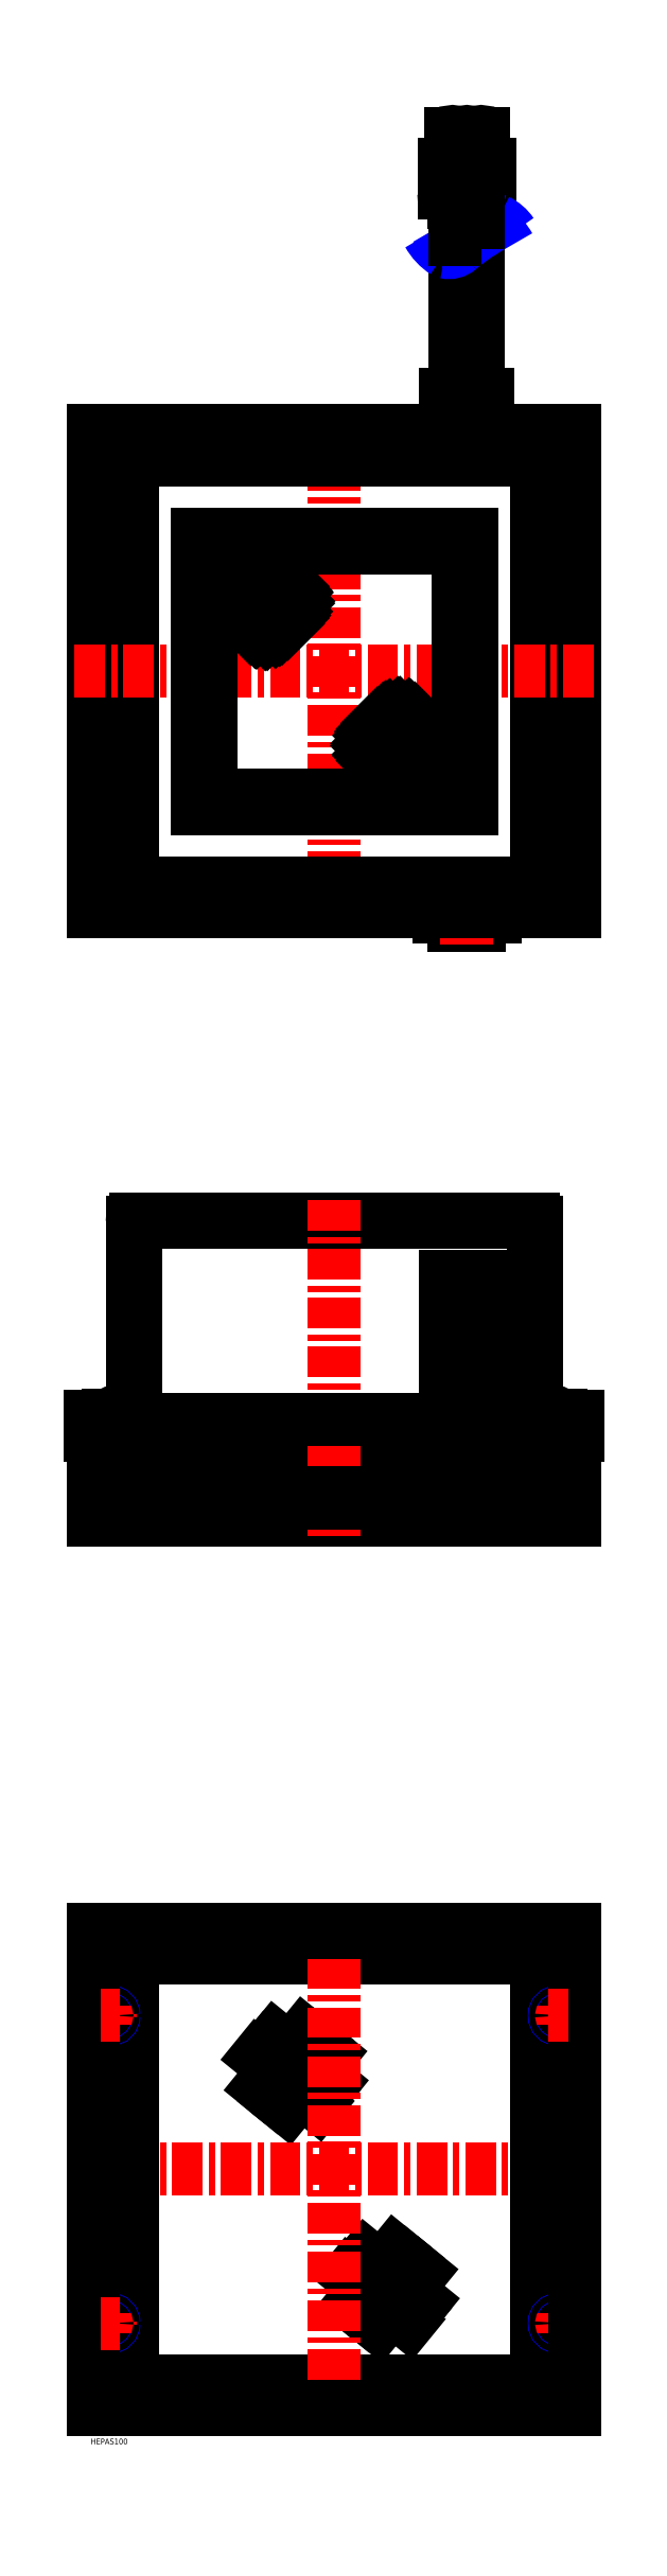
<metadata>
{"format":"dxf","ext":"dxf","renderer":"ezdxf+matplotlib","layout":"modelspace","background":"white","min_lineweight":24,"dpi":150}
</metadata>
<code>
0
SECTION
2
ENTITIES
0
INSERT
8
MSM_CONTINUOUS
2
*U3
10
0
20
0
30
0
0
INSERT
8
MSM_CONTINUOUS
2
*U4
10
0
20
0
30
0
0
LINE
8
MSM_CENTER
10
126.6
20
779.1
30
0
11
126.6
21
1049
31
0
0
LINE
8
MSM_CONTINUOUS
10
21.6
20
789.1
30
0
11
21.6
21
1039
31
0
0
LINE
8
MSM_CONTINUOUS
10
1.6
20
789.1
30
0
11
1.6
21
1039
31
0
0
LINE
8
MSM_CONTINUOUS
10
184.6
20
1058
30
0
11
206.6
21
1058
31
0
0
LINE
8
MSM_CONTINUOUS
10
184.6
20
1039
30
0
11
184.6
21
1058
31
0
0
LINE
8
MSM_CONTINUOUS
10
184.6
20
1055
30
0
11
206.6
21
1055
31
0
0
LINE
8
MSM_CONTINUOUS
10
202.6
20
1158
30
0
11
188.6
21
1158
31
0
0
LINE
8
MSM_CONTINUOUS
10
183.6
20
1163
30
0
11
183.6
21
1178
31
0
0
LINE
8
MSM_CONTINUOUS
10
183.6
20
1178
30
0
11
207.6
21
1178
31
0
0
LINE
8
MSM_CONTINUOUS
10
207.6
20
1163
30
0
11
207.6
21
1178
31
0
0
LINE
8
MSM_CONTINUOUS
10
187.2
20
1178
30
0
11
187.2
21
1194
31
0
0
LINE
8
MSM_CONTINUOUS
10
189.2
20
1178
30
0
11
189.2
21
1194
31
0
0
LINE
8
MSM_CONTINUOUS
10
194.6
20
1178
30
0
11
194.6
21
1194
31
0
0
LINE
8
MSM_CONTINUOUS
10
196.6
20
1178
30
0
11
196.6
21
1194
31
0
0
LINE
8
MSM_CONTINUOUS
10
202
20
1178
30
0
11
202
21
1194
31
0
0
LINE
8
MSM_CONTINUOUS
10
204
20
1178
30
0
11
204
21
1194
31
0
0
LINE
8
MSM_CONTINUOUS
10
206.6
20
1039
30
0
11
206.6
21
1058
31
0
0
ARC
8
MSM_CONTINUOUS
10
188.6
20
1163
30
0
40
5
50
180
51
270
0
ARC
8
MSM_CONTINUOUS
10
202.6
20
1163
30
0
40
5
50
270
51
0
0
ARC
8
MSM_CONTINUOUS
10
188.2
20
1194
30
0
40
1
50
0
51
180
0
ARC
8
MSM_CONTINUOUS
10
195.6
20
1194
30
0
40
1
50
0
51
180
0
ARC
8
MSM_CONTINUOUS
10
203
20
1194
30
0
40
1
50
0
51
180
0
LINE
8
MSM_CONTINUOUS
10
181.1
20
786.1
30
0
11
210.1
21
786.1
31
0
0
LINE
8
MSM_CONTINUOUS
10
210.1
20
789.1
30
0
11
210.1
21
786.1
31
0
0
LINE
8
MSM_CONTINUOUS
10
181.1
20
789.1
30
0
11
181.1
21
786.1
31
0
0
LINE
8
MSM_CONTINUOUS
10
189
20
782.1
30
0
11
202.2
21
782.1
31
0
0
LINE
8
MSM_CONTINUOUS
10
202.2
20
782.1
30
0
11
202.2
21
786.1
31
0
0
LINE
8
MSM_CONTINUOUS
10
189
20
782.1
30
0
11
189
21
786.1
31
0
0
LINE
8
MSM_CENTER
10
195.6
20
772.1
30
0
11
195.6
21
799.1
31
0
0
LINE
8
MSM_CONTINUOUS
10
251.6
20
1039
30
0
11
251.6
21
789.1
31
0
0
LINE
8
MSM_CONTINUOUS
10
231.6
20
1039
30
0
11
231.6
21
789.1
31
0
0
LINE
8
MSM_CENTER
10
-8.4
20
914.1
30
0
11
261.6
21
914.1
31
0
0
LINE
8
MSM_CONTINUOUS
10
1.6
20
1039
30
0
11
251.6
21
1039
31
0
0
LINE
8
MSM_CONTINUOUS
10
21.6
20
1024
30
0
11
231.6
21
1024
31
0
0
LINE
8
MSM_CONTINUOUS
10
251.6
20
789.1
30
0
11
1.6
21
789.1
31
0
0
LINE
8
MSM_CONTINUOUS
10
231.6
20
804.1
30
0
11
21.6
21
804.1
31
0
0
LINE
8
MSM_CONTINUOUS
10
250.6
20
521.8
30
0
11
232.6
21
521.8
31
0
0
LINE
8
MSM_CENTER
10
241.6
20
515.6
30
0
11
241.6
21
537.6
31
0
0
ARC
8
MSM_CONTINUOUS
10
231.6
20
526.6
30
0
40
1.6
50
180
51
270
0
LINE
8
MSM_CONTINUOUS
10
251.6
20
516.6
30
0
11
253.2
21
516.6
31
0
0
LINE
8
MSM_CONTINUOUS
10
2.6
20
521.8
30
0
11
20.6
21
521.8
31
0
0
LINE
8
MSM_CENTER
10
12.1
20
515.6
30
0
11
12.1
21
537.6
31
0
0
ARC
8
MSM_CONTINUOUS
10
21.6
20
526.6
30
0
40
1.6
50
270
51
0
0
LINE
8
MSM_CONTINUOUS
10
1.6
20
516.6
30
0
11
0.0001237
21
516.6
31
0
0
LINE
8
MSM_CONTINUOUS
10
1.6
20
522.8
30
0
11
251.6
21
522.8
31
0
0
ARC
8
MSM_CONTINUOUS
10
230
20
627.4
30
0
40
1.6
50
0
51
90
0
LINE
8
MSM_CONTINUOUS
10
230
20
526.6
30
0
11
230
21
629
31
0
0
LINE
8
MSM_CONTINUOUS
10
231.6
20
627.4
30
0
11
231.6
21
526.6
31
0
0
ARC
8
MSM_CONTINUOUS
10
23.2
20
627.4
30
0
40
1.6
50
90
51
180
0
LINE
8
MSM_CONTINUOUS
10
23.2
20
526.6
30
0
11
23.2
21
629
31
0
0
LINE
8
MSM_CONTINUOUS
10
21.6
20
627.4
30
0
11
21.6
21
526.6
31
0
0
LINE
8
MSM_CONTINUOUS
10
23.2
20
627.4
30
0
11
230
21
627.4
31
0
0
LINE
8
MSM_CONTINUOUS
10
23.2
20
629
30
0
11
230
21
629
31
0
0
LINE
8
MSM_CONTINUOUS
10
21.6
20
509.6
30
0
11
231.6
21
509.6
31
0
0
LINE
8
MSM_CONTINUOUS
10
21.6
20
511.1
30
0
11
231.6
21
511.1
31
0
0
LINE
8
MSM_CONTINUOUS
10
21.6
20
511.8
30
0
11
231.6
21
511.8
31
0
0
LINE
8
MSM_CONTINUOUS
10
21.6
20
508.8
30
0
11
231.6
21
508.8
31
0
0
LINE
8
MSM_CONTINUOUS
10
184.6
20
548.6
30
0
11
184.6
21
599.4
31
0
0
LINE
8
MSM_CONTINUOUS
10
184.6
20
599.4
30
0
11
206.6
21
599.4
31
0
0
LINE
8
MSM_CONTINUOUS
10
206.6
20
599.4
30
0
11
206.6
21
548.6
31
0
0
LINE
8
MSM_CONTINUOUS
10
206.6
20
548.6
30
0
11
184.6
21
548.6
31
0
0
LINE
8
MSM_CONTINUOUS
10
188.9
20
559.5
30
0
11
188.9
21
588.5
31
0
0
LINE
8
MSM_CONTINUOUS
10
188.9
20
588.5
30
0
11
202.4
21
588.5
31
0
0
LINE
8
MSM_CONTINUOUS
10
202.4
20
588.5
30
0
11
202.4
21
559.5
31
0
0
LINE
8
MSM_CONTINUOUS
10
202.4
20
559.5
30
0
11
188.9
21
559.5
31
0
0
LINE
8
MSM_CONTINUOUS
10
190.6
20
561.3
30
0
11
190.6
21
586.8
31
0
0
LINE
8
MSM_CONTINUOUS
10
190.6
20
586.8
30
0
11
200.6
21
586.8
31
0
0
LINE
8
MSM_CONTINUOUS
10
200.6
20
586.8
30
0
11
200.6
21
561.3
31
0
0
LINE
8
MSM_CONTINUOUS
10
200.6
20
561.3
30
0
11
190.6
21
561.3
31
0
0
LINE
8
MSM_CONTINUOUS
10
88.45
20
178.1
30
0
11
110.9
21
205.7
31
0
0
LINE
8
MSM_CONTINUOUS
10
95.29
20
172.5
30
0
11
117.7
21
200.1
31
0
0
LINE
8
MSM_CONTINUOUS
10
91.79
20
198.3
30
0
11
121.2
21
174.3
31
0
0
LINE
8
MSM_CONTINUOUS
10
95.88
20
203.3
30
0
11
125.3
21
179.4
31
0
0
LINE
8
MSM_CONTINUOUS
10
86.85
20
194
30
0
11
118
21
168.6
31
0
0
LINE
8
MSM_CONTINUOUS
10
102.1
20
167
30
0
11
124.6
21
194.5
31
0
0
LINE
8
MSM_CONTINUOUS
10
135.8
20
64.72
30
0
11
158.2
21
92.27
31
0
0
LINE
8
MSM_CONTINUOUS
10
142.6
20
59.15
30
0
11
165.1
21
86.7
31
0
0
LINE
8
MSM_CONTINUOUS
10
139.1
20
84.9
30
0
11
168.6
21
60.94
31
0
0
LINE
8
MSM_CONTINUOUS
10
143.2
20
89.92
30
0
11
172.7
21
65.96
31
0
0
LINE
8
MSM_CONTINUOUS
10
134.2
20
80.58
30
0
11
165.3
21
55.21
31
0
0
LINE
8
MSM_CONTINUOUS
10
149.5
20
53.58
30
0
11
171.9
21
81.12
31
0
0
LINE
8
MSM_CENTER
10
-8.4
20
135
30
0
11
261.6
21
135
31
0
0
LINE
8
MSM_CONTINUOUS
10
21.6
20
245
30
0
11
231.6
21
245
31
0
0
LINE
8
MSM_CONTINUOUS
10
21.6
20
25
30
0
11
231.6
21
25
31
0
0
LINE
8
MSM_CENTER
10
126.6
20
270
30
0
11
126.6
21
-1.137e-13
31
0
0
LINE
8
MSM_CONTINUOUS
10
231.6
20
260
30
0
11
231.6
21
10
31
0
0
LINE
8
MSM_CONTINUOUS
10
21.6
20
260
30
0
11
21.6
21
10
31
0
0
LINE
8
MSM_CONTINUOUS
10
55.17
20
842.7
30
0
11
55.17
21
985.5
31
0
0
LINE
8
MSM_CONTINUOUS
10
55.17
20
842.7
30
0
11
198
21
842.7
31
0
0
LINE
8
MSM_CONTINUOUS
10
198
20
842.7
30
0
11
198
21
985.5
31
0
0
LINE
8
MSM_CONTINUOUS
10
55.17
20
985.5
30
0
11
198
21
985.5
31
0
0
LINE
8
MSM_CONTINUOUS
10
62.31
20
849.8
30
0
11
190.9
21
849.8
31
0
0
LINE
8
MSM_CONTINUOUS
10
62.31
20
849.8
30
0
11
62.31
21
978.4
31
0
0
LINE
8
MSM_CONTINUOUS
10
62.31
20
978.4
30
0
11
190.9
21
978.4
31
0
0
LINE
8
MSM_CONTINUOUS
10
190.9
20
849.8
30
0
11
190.9
21
978.4
31
0
0
LINE
8
MSM_CONTINUOUS
10
98.18
20
935.6
30
0
11
105.7
21
943.1
31
0
0
LINE
8
MSM_CONTINUOUS
10
90.78
20
933.5
30
0
11
107.8
21
950.5
31
0
0
LINE
8
MSM_CONTINUOUS
10
86.27
20
934.3
30
0
11
107
21
955
31
0
0
LINE
8
MSM_CONTINUOUS
10
83.07
20
936.4
30
0
11
104.9
21
958.2
31
0
0
LINE
8
MSM_CONTINUOUS
10
80.97
20
939.6
30
0
11
101.7
21
960.3
31
0
0
LINE
8
MSM_CONTINUOUS
10
80.17
20
944.1
30
0
11
97.24
21
961.1
31
0
0
LINE
8
MSM_CONTINUOUS
10
82.27
20
951.5
30
0
11
89.83
21
959
31
0
0
LINE
8
MSM_CONTINUOUS
10
81.34
20
938.8
30
0
11
85.46
21
934.6
31
0
0
LINE
8
MSM_CONTINUOUS
10
80.24
20
945.2
30
0
11
91.87
21
933.5
31
0
0
LINE
8
MSM_CONTINUOUS
10
81.29
20
949.4
30
0
11
96.12
21
934.6
31
0
0
LINE
8
MSM_CONTINUOUS
10
83.13
20
952.9
30
0
11
99.58
21
936.4
31
0
0
LINE
8
MSM_CONTINUOUS
10
85.53
20
955.8
30
0
11
102.5
21
938.8
31
0
0
LINE
8
MSM_CONTINUOUS
10
88.43
20
958.2
30
0
11
104.9
21
941.7
31
0
0
LINE
8
MSM_CONTINUOUS
10
91.9
20
960
30
0
11
106.7
21
945.2
31
0
0
LINE
8
MSM_CONTINUOUS
10
96.15
20
961.1
30
0
11
107.8
21
949.4
31
0
0
LINE
8
MSM_CONTINUOUS
10
102.5
20
960
30
0
11
106.7
21
955.8
31
0
0
LINE
8
MSM_CONTINUOUS
10
161.8
20
866.8
30
0
11
169.4
21
874.4
31
0
0
LINE
8
MSM_CONTINUOUS
10
154.4
20
864.7
30
0
11
171.5
21
881.8
31
0
0
LINE
8
MSM_CONTINUOUS
10
149.9
20
865.5
30
0
11
170.7
21
886.3
31
0
0
LINE
8
MSM_CONTINUOUS
10
146.7
20
867.6
30
0
11
168.6
21
889.5
31
0
0
LINE
8
MSM_CONTINUOUS
10
144.6
20
870.8
30
0
11
165.4
21
891.6
31
0
0
LINE
8
MSM_CONTINUOUS
10
143.8
20
875.3
30
0
11
160.9
21
892.4
31
0
0
LINE
8
MSM_CONTINUOUS
10
145.9
20
882.7
30
0
11
153.5
21
890.3
31
0
0
LINE
8
MSM_CONTINUOUS
10
145
20
870
30
0
11
149.1
21
865.9
31
0
0
LINE
8
MSM_CONTINUOUS
10
143.9
20
876.4
30
0
11
155.5
21
864.8
31
0
0
LINE
8
MSM_CONTINUOUS
10
144.9
20
880.7
30
0
11
159.8
21
865.8
31
0
0
LINE
8
MSM_CONTINUOUS
10
146.8
20
884.1
30
0
11
163.2
21
867.7
31
0
0
LINE
8
MSM_CONTINUOUS
10
149.2
20
887
30
0
11
166.1
21
870.1
31
0
0
LINE
8
MSM_CONTINUOUS
10
152.1
20
889.4
30
0
11
168.5
21
873
31
0
0
LINE
8
MSM_CONTINUOUS
10
155.5
20
891.3
30
0
11
170.4
21
876.5
31
0
0
LINE
8
MSM_CONTINUOUS
10
159.8
20
892.3
30
0
11
171.4
21
880.7
31
0
0
LINE
8
MSM_CONTINUOUS
10
166.2
20
891.2
30
0
11
170.3
21
887.1
31
0
0
LINE
8
MSM_CONTINUOUS
10
232.6
20
473.8
30
0
11
250.6
21
473.8
31
0
0
LINE
8
MSM_CONTINUOUS
10
20.6
20
473.8
30
0
11
2.6
21
473.8
31
0
0
LINE
8
MSM_CONTINUOUS
10
251.6
20
472.8
30
0
11
1.6
21
472.8
31
0
0
LINE
8
MSM_CONTINUOUS
10
251.6
20
472.8
30
0
11
251.6
21
525
31
0
0
LINE
8
MSM_CONTINUOUS
10
231.6
20
472.8
30
0
11
231.6
21
522.8
31
0
0
LINE
8
MSM_CONTINUOUS
10
232.6
20
473.8
30
0
11
232.6
21
521.8
31
0
0
LINE
8
MSM_CONTINUOUS
10
250.6
20
473.8
30
0
11
250.6
21
521.8
31
0
0
LINE
8
MSM_CONTINUOUS
10
1.6
20
472.8
30
0
11
1.6
21
525
31
0
0
LINE
8
MSM_CONTINUOUS
10
21.6
20
472.8
30
0
11
21.6
21
522.8
31
0
0
LINE
8
MSM_CONTINUOUS
10
20.6
20
473.8
30
0
11
20.6
21
521.8
31
0
0
LINE
8
MSM_CONTINUOUS
10
2.6
20
473.8
30
0
11
2.6
21
521.8
31
0
0
LINE
8
MSM_CENTER
10
126.6
20
639
30
0
11
126.6
21
462.8
31
0
0
LINE
8
MSM_CONTINUOUS
10
21.6
20
484.6
30
0
11
231.6
21
484.6
31
0
0
LINE
8
MSM_CONTINUOUS
10
21.6
20
486.1
30
0
11
231.6
21
486.1
31
0
0
LINE
8
MSM_CONTINUOUS
10
21.6
20
486.8
30
0
11
231.6
21
486.8
31
0
0
LINE
8
MSM_CONTINUOUS
10
21.6
20
483.8
30
0
11
231.6
21
483.8
31
0
0
CIRCLE
8
MSM_NARROW
10
243.1
20
215
30
0
40
2
0
CIRCLE
8
MSM_NARROW
10
10.1
20
215
30
0
40
2
0
CIRCLE
8
MSM_NARROW
10
10.1
20
55
30
0
40
2
0
CIRCLE
8
MSM_NARROW
10
243.1
20
55
30
0
40
2
0
LINE
8
MSM_CENTER
10
28.6
20
989.1
30
0
11
-1.4
21
989.1
31
0
0
LINE
8
MSM_CENTER
10
224.6
20
989.1
30
0
11
254.6
21
989.1
31
0
0
LINE
8
MSM_CENTER
10
12.1
20
826.1
30
0
11
12.1
21
852.1
31
0
0
LINE
8
MSM_CENTER
10
28.6
20
839.1
30
0
11
-1.4
21
839.1
31
0
0
LINE
8
MSM_CENTER
10
224.6
20
839.1
30
0
11
254.6
21
839.1
31
0
0
LINE
8
MSM_CENTER
10
10.1
20
50
30
0
11
10.1
21
60
31
0
0
LINE
8
MSM_CENTER
10
10.1
20
210
30
0
11
10.1
21
220
31
0
0
LINE
8
MSM_CENTER
10
243.1
20
210
30
0
11
243.1
21
220
31
0
0
LINE
8
MSM_CENTER
10
248.1
20
55
30
0
11
238.1
21
55
31
0
0
LINE
8
MSM_CENTER
10
243.1
20
50
30
0
11
243.1
21
60
31
0
0
LINE
8
MSM_CONTINUOUS
10
1.6
20
10
30
0
11
1.6
21
260
31
0
0
LINE
8
MSM_CONTINUOUS
10
251.6
20
260
30
0
11
251.6
21
10
31
0
0
LINE
8
MSM_CONTINUOUS
10
1.6
20
260
30
0
11
251.6
21
260
31
0
0
LINE
8
MSM_CONTINUOUS
10
251.6
20
10
30
0
11
1.6
21
10
31
0
0
CIRCLE
8
MSM_CONTINUOUS
10
10.1
20
55
30
0
40
1.621
0
CIRCLE
8
MSM_CONTINUOUS
10
243.1
20
55
30
0
40
1.621
0
CIRCLE
8
MSM_CONTINUOUS
10
243.1
20
215
30
0
40
1.621
0
CIRCLE
8
MSM_CONTINUOUS
10
10.1
20
215
30
0
40
1.621
0
LINE
8
MSM_CENTER
10
248.1
20
215
30
0
11
238.1
21
215
31
0
0
LINE
8
MSM_CENTER
10
15.1
20
55
30
0
11
5.1
21
55
31
0
0
LINE
8
MSM_CENTER
10
15.1
20
215
30
0
11
5.1
21
215
31
0
0
LINE
8
MSM_CENTER
10
241.6
20
826.1
30
0
11
241.6
21
852.1
31
0
0
LINE
8
MSM_CENTER
10
12.1
20
976.1
30
0
11
12.1
21
1002
31
0
0
LINE
8
MSM_CENTER
10
241.6
20
976.1
30
0
11
241.6
21
1002
31
0
0
LINE
8
MSM_CONTINUOUS
10
189.6
20
1133
30
0
11
189.6
21
1058
31
0
0
LINE
8
MSM_CONTINUOUS
10
201.6
20
1141
30
0
11
201.6
21
1058
31
0
0
ARC
8
MSM_NARROW
10
203.3
20
1131
30
0
40
18.93
50
33.76
51
64.57
0
ARC
8
MSM_NARROW
10
207.5
20
1139
30
0
40
10.57
50
68.26
51
115.9
0
ARC
8
MSM_NARROW
10
296.1
20
999.8
30
0
40
175
50
125.7
51
127.7
0
ARC
8
MSM_NARROW
10
186.5
20
1141
30
0
40
3.445
50
254.7
51
319
0
ARC
8
MSM_NARROW
10
255.7
20
1064
30
0
40
99.17
50
122.2
51
128.5
0
ARC
8
MSM_NARROW
10
201.9
20
1157
30
0
40
25.6
50
209.3
51
230.5
0
ARC
8
MSM_NARROW
10
195.6
20
1123
30
0
40
25.28
50
29.1
51
52.72
0
ARC
8
MSM_NARROW
10
207.4
20
1139
30
0
40
5.392
50
49.37
51
118.2
0
ARC
8
MSM_NARROW
10
263
20
1049
30
0
40
110.9
50
121.7
51
130.1
0
ARC
8
MSM_NARROW
10
186.2
20
1140
30
0
40
8
50
257
51
311.6
0
ARC
8
MSM_NARROW
10
199.3
20
1155
30
0
40
27.31
50
209.4
51
237
0
LINE
8
MSM_CONTINUOUS
10
189.6
20
1139
30
0
11
189.6
21
1158
31
0
0
LINE
8
MSM_CONTINUOUS
10
201.6
20
1147
30
0
11
201.6
21
1158
31
0
0
LINE
8
MSM_CONTINUOUS
10
238.4
20
526.6
30
0
11
238.4
21
526.9
31
0
0
LINE
8
MSM_CONTINUOUS
10
238.7
20
526.9
30
0
11
238.7
21
527.2
31
0
0
LINE
8
MSM_CONTINUOUS
10
238.7
20
527.2
30
0
11
244.5
21
527.2
31
0
0
LINE
8
MSM_CONTINUOUS
10
244.5
20
526.9
30
0
11
244.5
21
527.2
31
0
0
LINE
8
MSM_CONTINUOUS
10
238.4
20
526.9
30
0
11
244.8
21
526.9
31
0
0
LINE
8
MSM_CONTINUOUS
10
244.8
20
526.6
30
0
11
244.8
21
526.9
31
0
0
ARC
8
MSM_CONTINUOUS
10
241.6
20
525.1
30
0
40
3.5
50
36.87
51
143.1
0
LINE
8
MSM_CONTINUOUS
10
15.34
20
526.6
30
0
11
15.34
21
526.9
31
0
0
LINE
8
MSM_CONTINUOUS
10
14.99
20
526.9
30
0
11
14.99
21
527.2
31
0
0
LINE
8
MSM_CONTINUOUS
10
14.99
20
527.2
30
0
11
9.215
21
527.2
31
0
0
LINE
8
MSM_CONTINUOUS
10
9.215
20
526.9
30
0
11
9.215
21
527.2
31
0
0
LINE
8
MSM_CONTINUOUS
10
15.34
20
526.9
30
0
11
8.857
21
526.9
31
0
0
LINE
8
MSM_CONTINUOUS
10
8.857
20
526.6
30
0
11
8.857
21
526.9
31
0
0
ARC
8
MSM_CONTINUOUS
10
12.1
20
525.1
30
0
40
3.5
50
36.87
51
143.1
0
LINE
8
MSM_CONTINUOUS
10
15.6
20
992.1
30
0
11
11.6
21
992.1
31
0
0
LINE
8
MSM_CONTINUOUS
10
15.6
20
986.1
30
0
11
11.6
21
986.1
31
0
0
ARC
8
MSM_CONTINUOUS
10
11.6
20
989.1
30
0
40
3
50
90
51
270
0
ARC
8
MSM_CONTINUOUS
10
15.6
20
989.1
30
0
40
3
50
270
51
90
0
LINE
8
MSM_CONTINUOUS
10
237.6
20
992.1
30
0
11
241.6
21
992.1
31
0
0
LINE
8
MSM_CONTINUOUS
10
237.6
20
986.1
30
0
11
241.6
21
986.1
31
0
0
ARC
8
MSM_CONTINUOUS
10
241.6
20
989.1
30
0
40
3
50
270
51
90
0
ARC
8
MSM_CONTINUOUS
10
237.6
20
989.1
30
0
40
3
50
90
51
270
0
LINE
8
MSM_CONTINUOUS
10
15.6
20
836.1
30
0
11
11.6
21
836.1
31
0
0
LINE
8
MSM_CONTINUOUS
10
15.6
20
842.1
30
0
11
11.6
21
842.1
31
0
0
ARC
8
MSM_CONTINUOUS
10
11.6
20
839.1
30
0
40
3
50
90
51
270
0
ARC
8
MSM_CONTINUOUS
10
15.6
20
839.1
30
0
40
3
50
270
51
90
0
LINE
8
MSM_CONTINUOUS
10
237.6
20
836.1
30
0
11
241.6
21
836.1
31
0
0
LINE
8
MSM_CONTINUOUS
10
237.6
20
842.1
30
0
11
241.6
21
842.1
31
0
0
ARC
8
MSM_CONTINUOUS
10
241.6
20
839.1
30
0
40
3
50
270
51
90
0
ARC
8
MSM_CONTINUOUS
10
237.6
20
839.1
30
0
40
3
50
90
51
270
0
LINE
8
MSM_CONTINUOUS
10
253.2
20
526.6
30
0
11
231.6
21
526.6
31
0
0
LINE
8
MSM_CONTINUOUS
10
21.6
20
526.6
30
0
11
0.0001237
21
526.6
31
0
0
LINE
8
MSM_CONTINUOUS
10
0.0001237
20
516.6
30
0
11
0.0001237
21
526.6
31
0
0
LINE
8
MSM_CONTINUOUS
10
251.6
20
525
30
0
11
1.6
21
525
31
0
0
LINE
8
MSM_CONTINUOUS
10
253.2
20
516.6
30
0
11
253.2
21
526.6
31
0
0
ENDSEC
0
EOF

</code>
